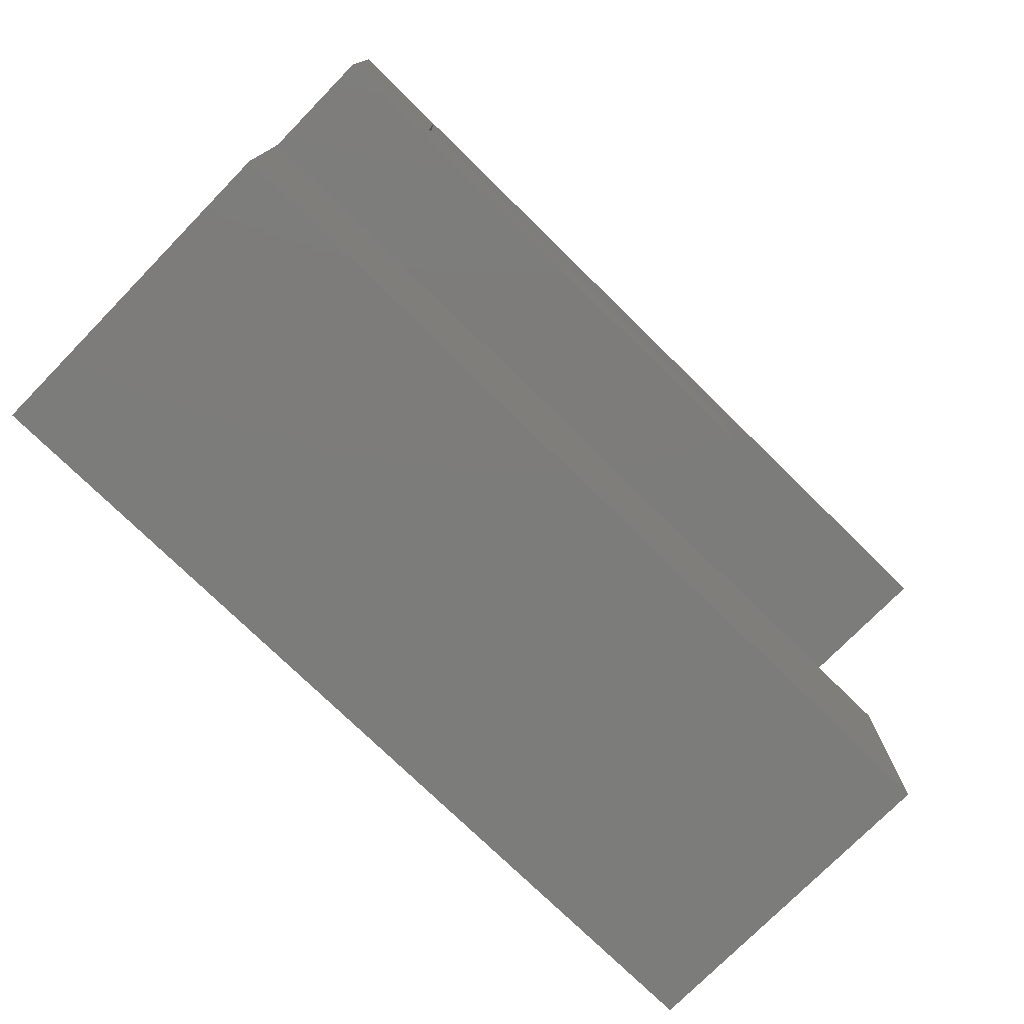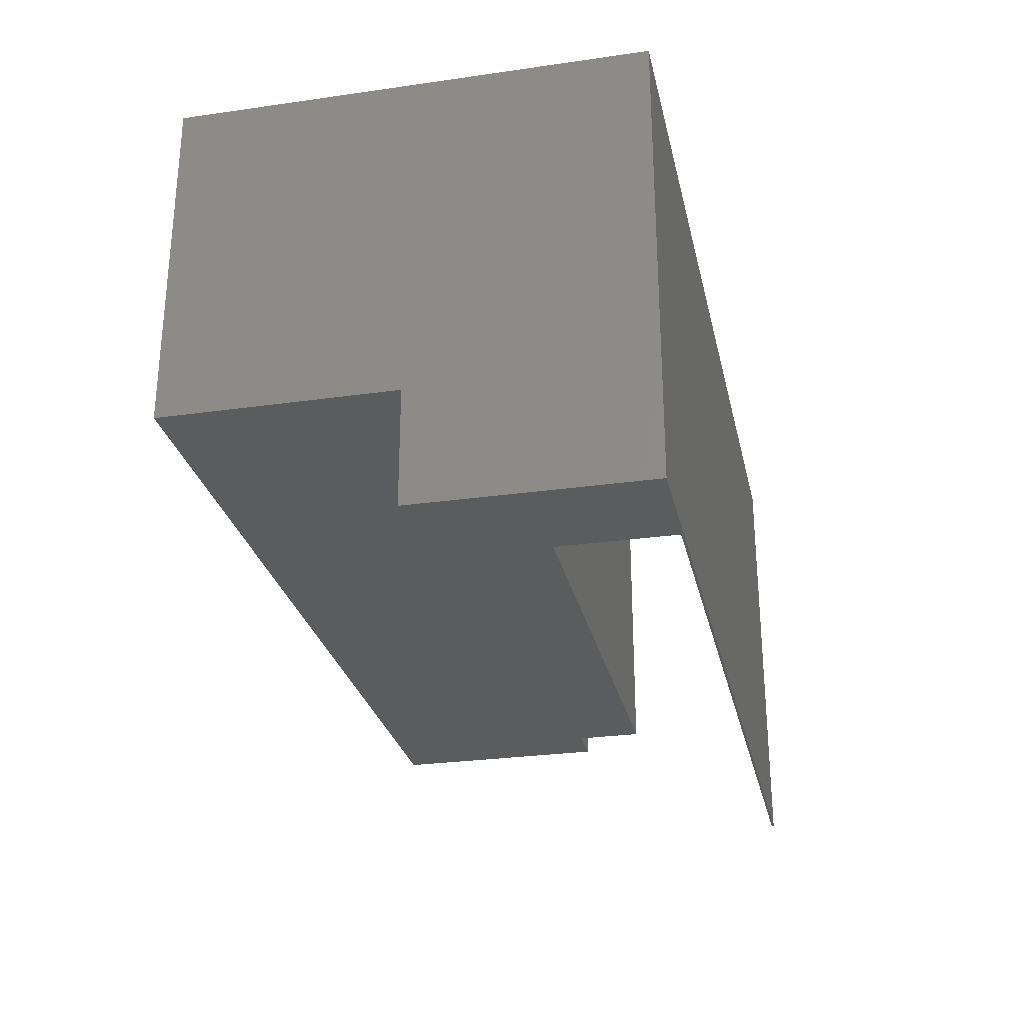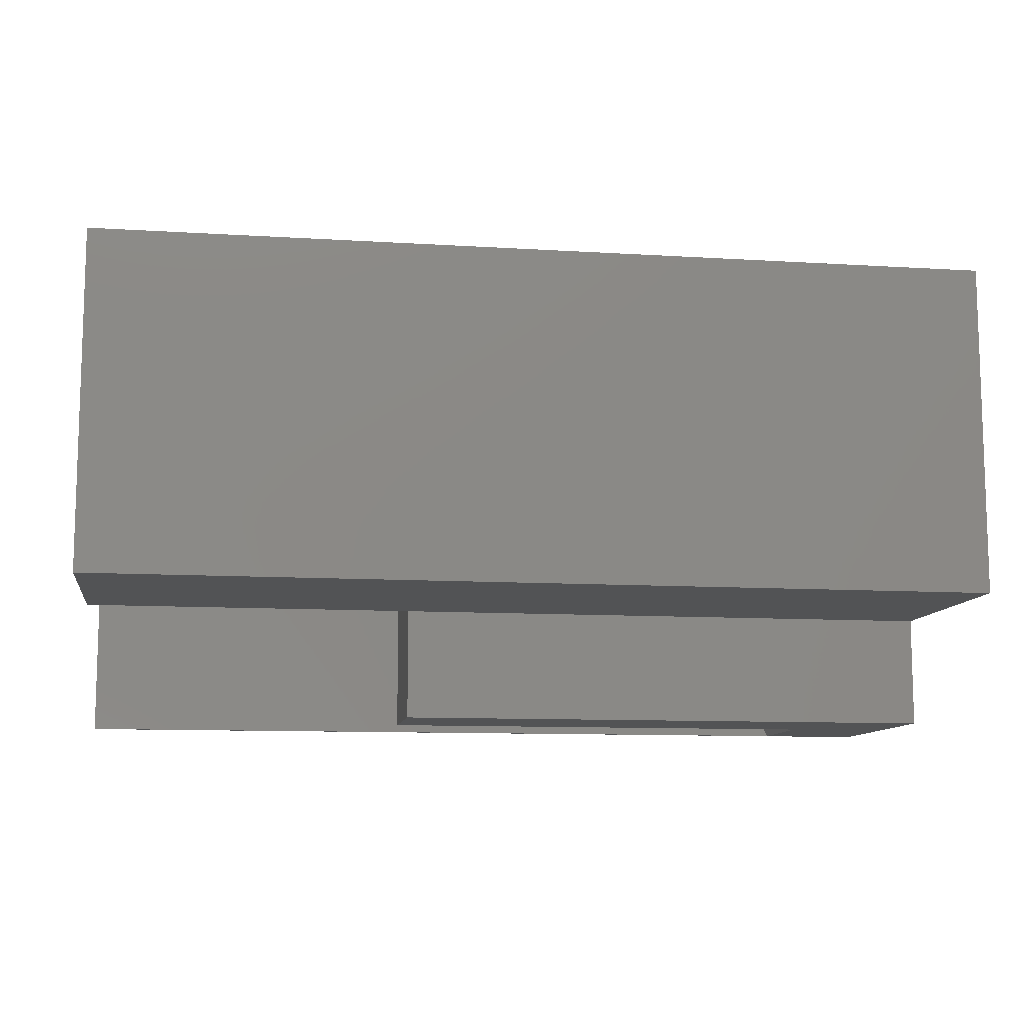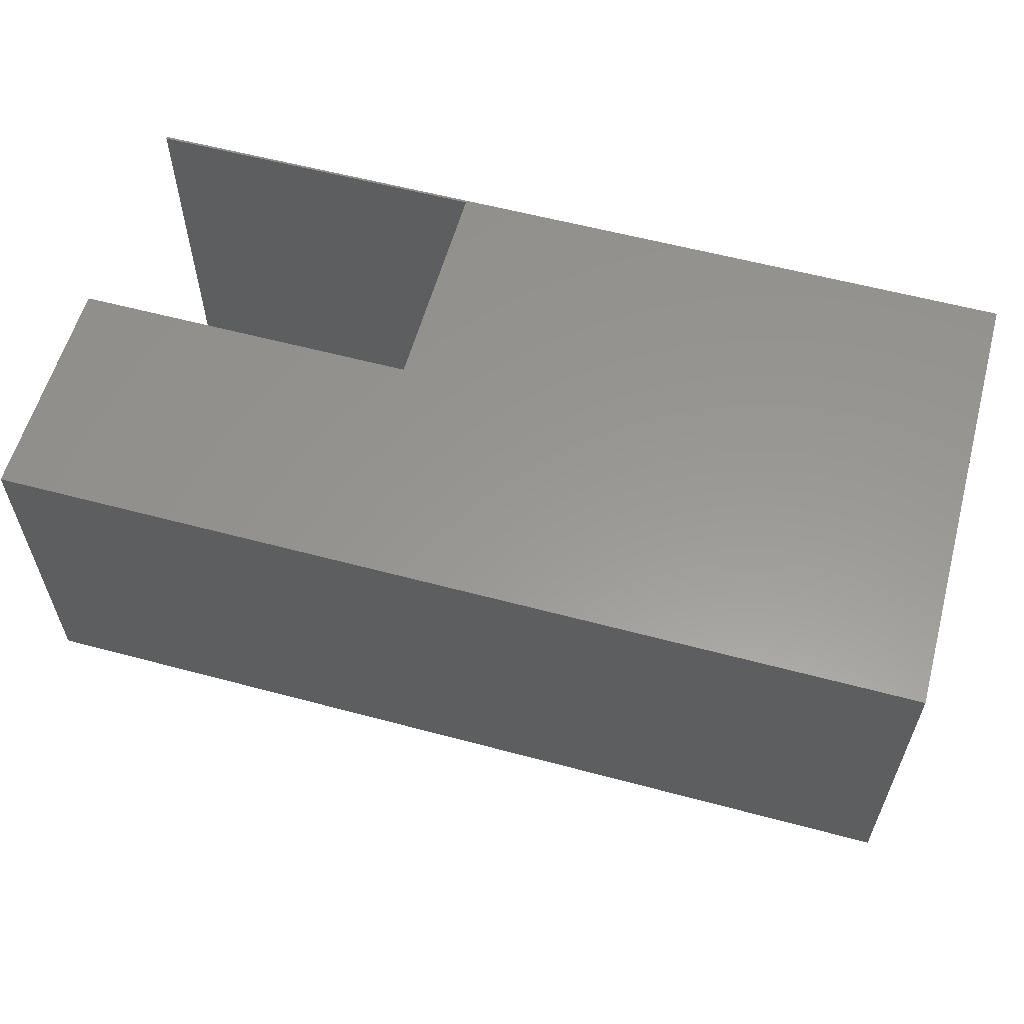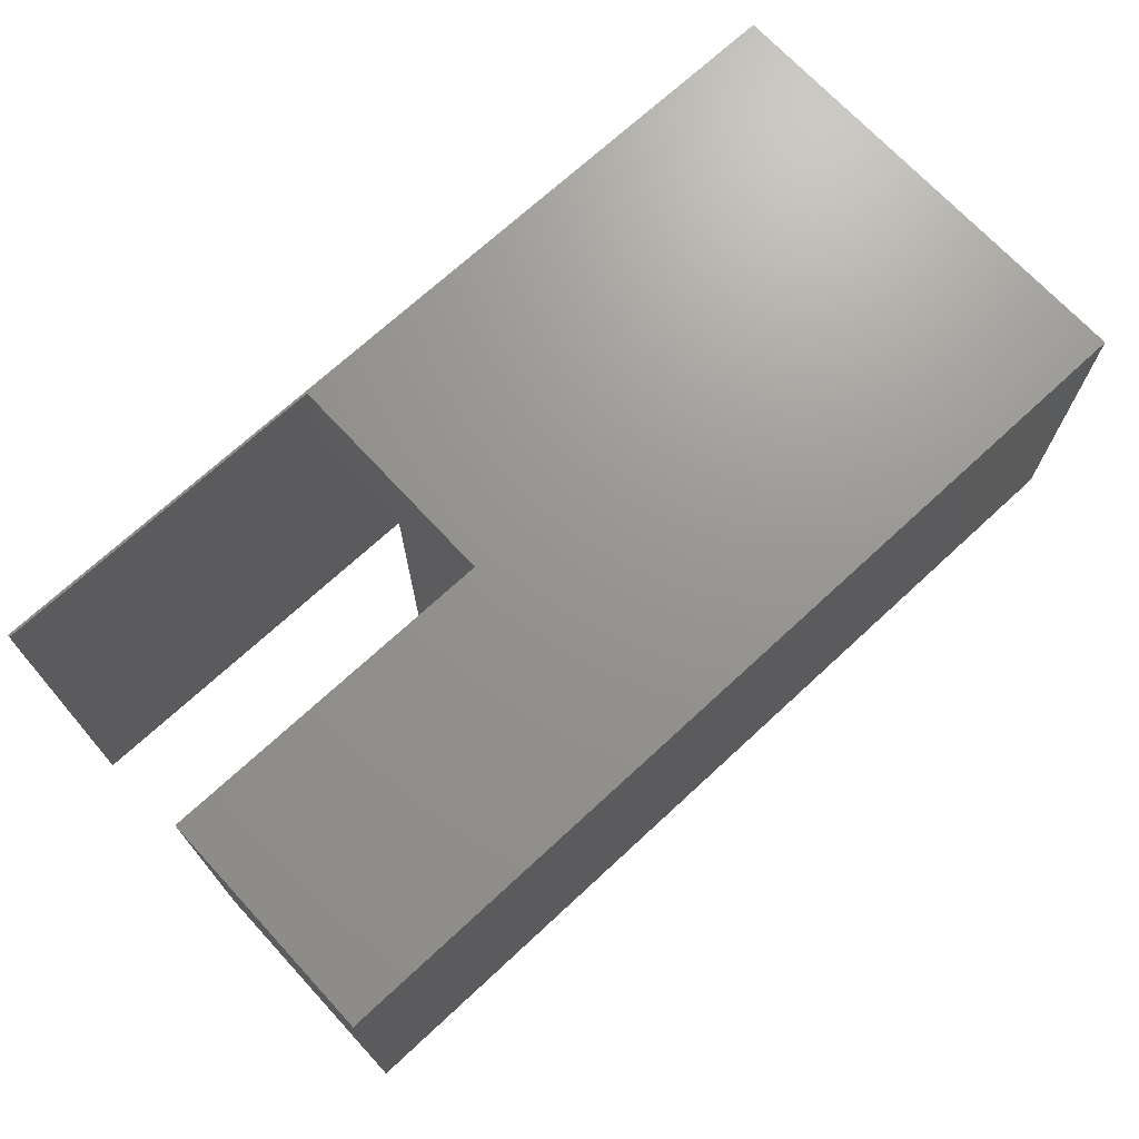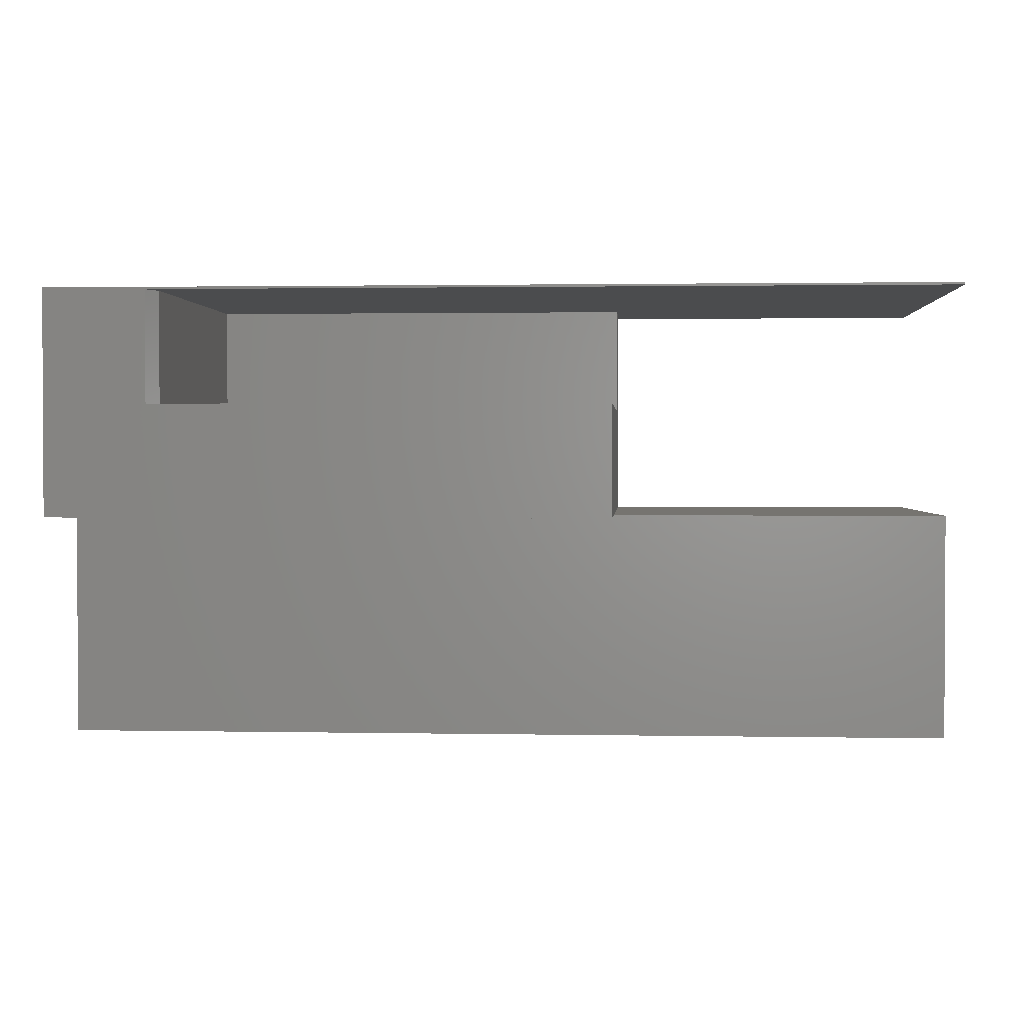
<metadata>
{"format":"stl","ext":"stl","renderer":"f3d","projection":"perspective","resolution":1024,"background":"white","views":[{"elev":-75.6,"azim":-44.4,"up":"+Z"},{"elev":-27.7,"azim":-77.7,"up":"+Y"},{"elev":-10.4,"azim":171.2,"up":"+Y"},{"elev":58.7,"azim":-164.6,"up":"+Y"},{"elev":70.7,"azim":137.2,"up":"+Y"},{"elev":1.6,"azim":3.9,"up":"+Z"}]}
</metadata>
<code>
# stl→obj: 29 verts, 54 faces
v 0.08594 -0.3359 0.1641
v 0.08594 -0.3359 0.07031
v 0.09375 -0.3203 0.1641
v 0.09375 -0.3203 0.07031
v 0.75 -0.3359 0.1641
v 0.75 0.03906 0.1641
v 0.4688 0.03906 0.1641
v 0.4688 -0.05567 0.1641
v 0.09375 -0.05567 0.1641
v 0.4688 -0.3359 0.07031
v 0.4688 -0.3359 -0.02344
v 0.4688 -0.05567 0.07031
v 0.4688 -0.2412 -0.02344
v 0.4688 -0.05567 -0.02344
v 0.75 0.03906 -0.02344
v 0.4688 0.03906 -0.02344
v 0.75 -0.2412 -0.02344
v 0 -0.3359 -0.02344
v 3.623e-34 -0.2412 -0.02344
v 0.75 0.03906 0.166
v 1.434e-33 0.03906 -0.02344
v -1.183e-17 0.03906 0.166
v 0.75 -0.3359 0.166
v 0.75 -0.2412 -0.2129
v 0.75 0.03906 -0.2129
v -1.183e-17 -0.3359 0.166
v 0.09375 -0.05567 0.07031
v 1.183e-17 0.03906 -0.2129
v 1.183e-17 -0.2412 -0.2129
f 1 2 3
f 3 2 4
f 1 3 5
f 6 5 7
f 7 5 8
f 5 3 8
f 8 3 9
f 10 11 12
f 12 11 13
f 12 13 14
f 15 16 17
f 17 16 14
f 17 14 13
f 18 19 11
f 11 19 13
f 20 6 7
f 16 21 7
f 7 21 22
f 7 22 20
f 5 6 23
f 23 6 20
f 24 25 17
f 17 25 15
f 11 10 18
f 18 10 2
f 18 2 26
f 26 2 1
f 26 1 23
f 23 1 5
f 12 27 10
f 10 27 4
f 10 4 2
f 12 8 27
f 27 8 9
f 15 25 16
f 16 25 28
f 16 28 21
f 24 17 29
f 29 17 13
f 29 13 19
f 7 8 16
f 16 8 12
f 16 12 14
f 27 9 4
f 4 9 3
f 22 26 20
f 20 26 23
f 21 19 22
f 22 19 18
f 22 18 26
f 29 19 28
f 28 19 21
f 29 28 24
f 24 28 25

</code>
